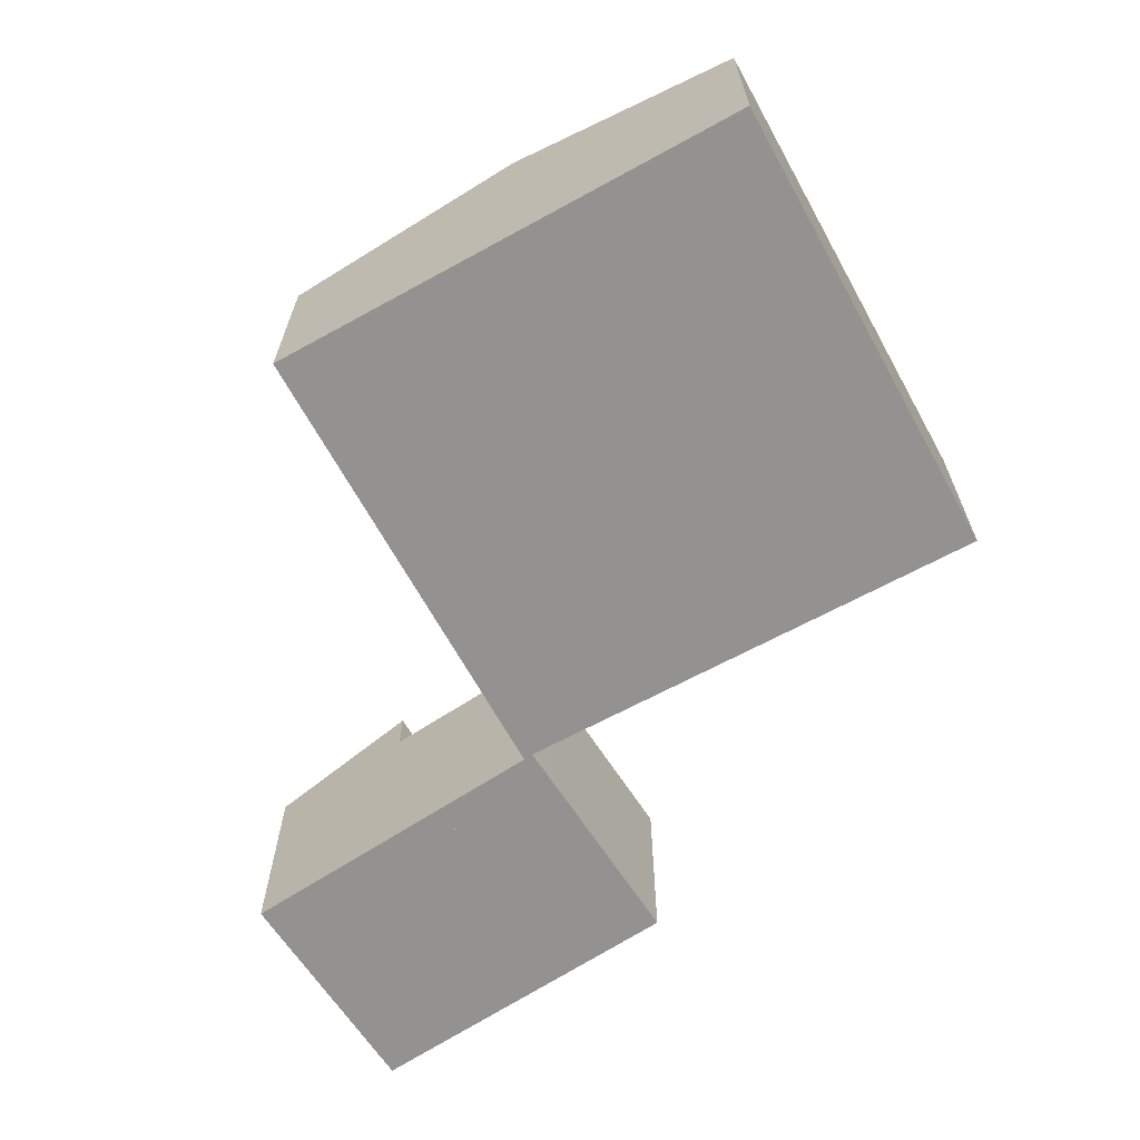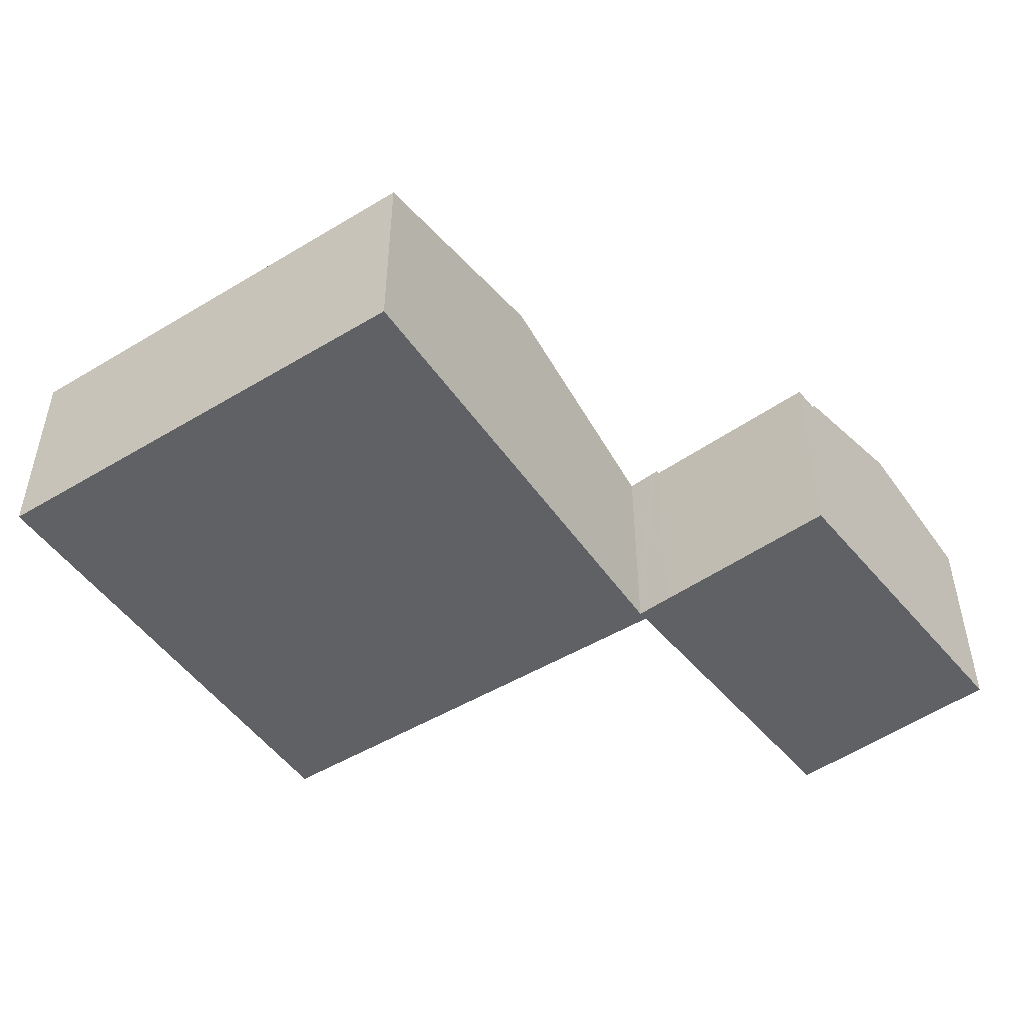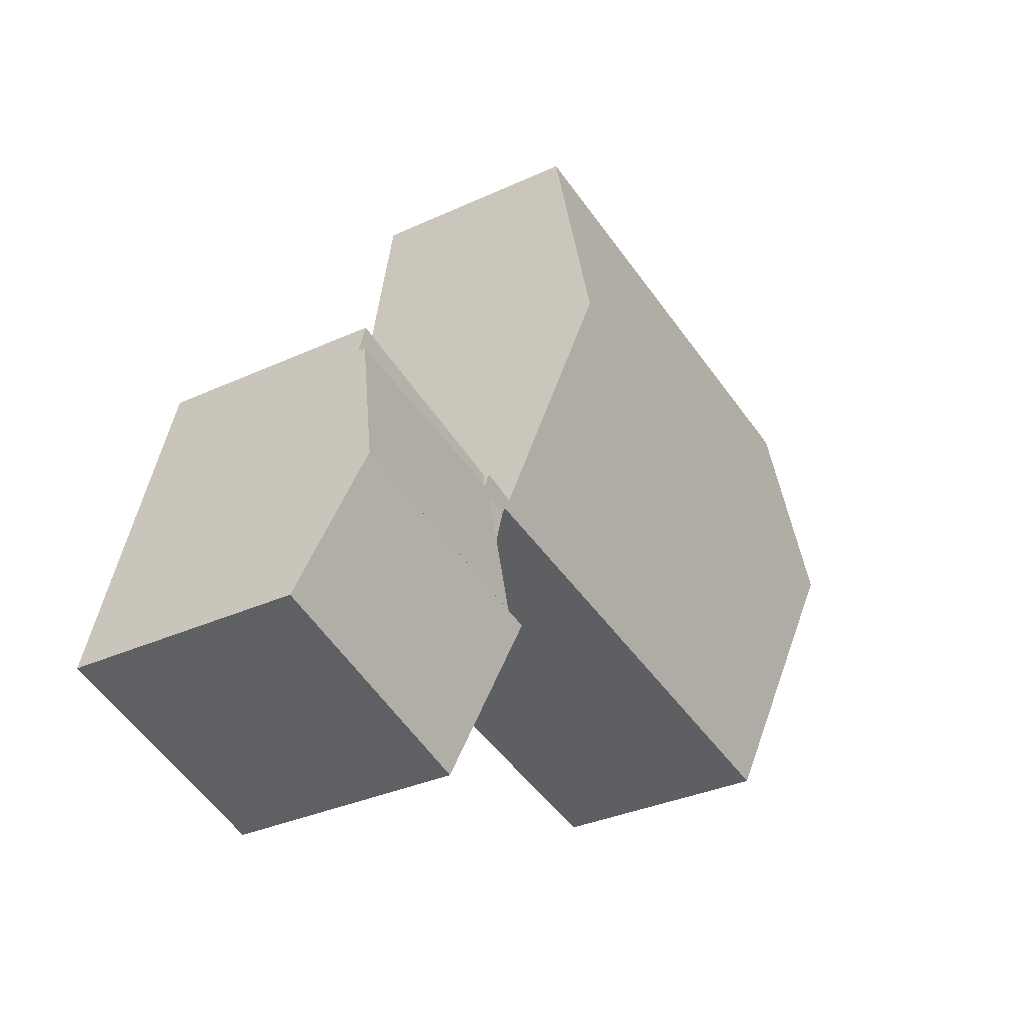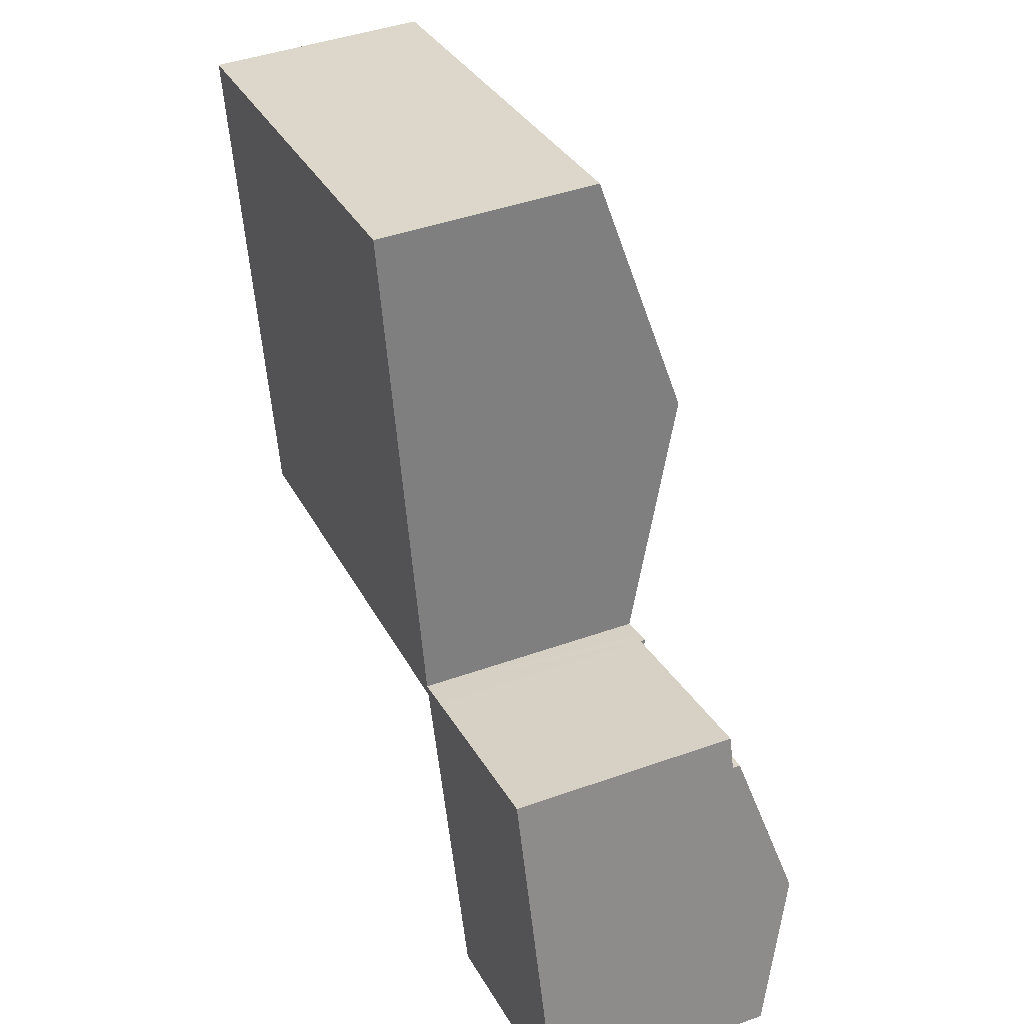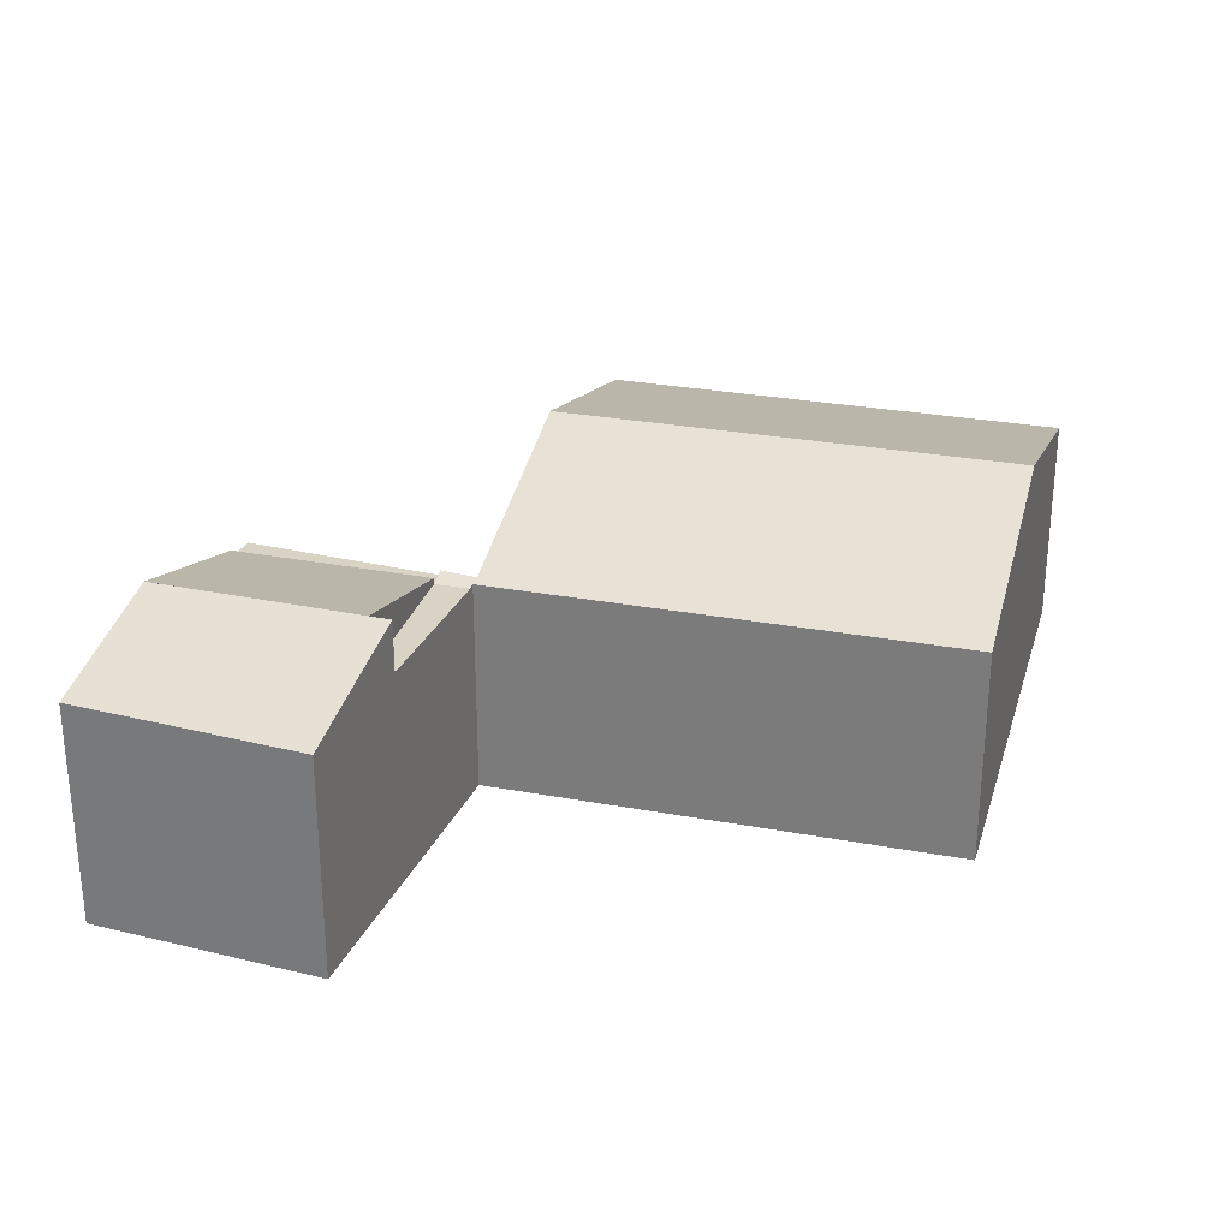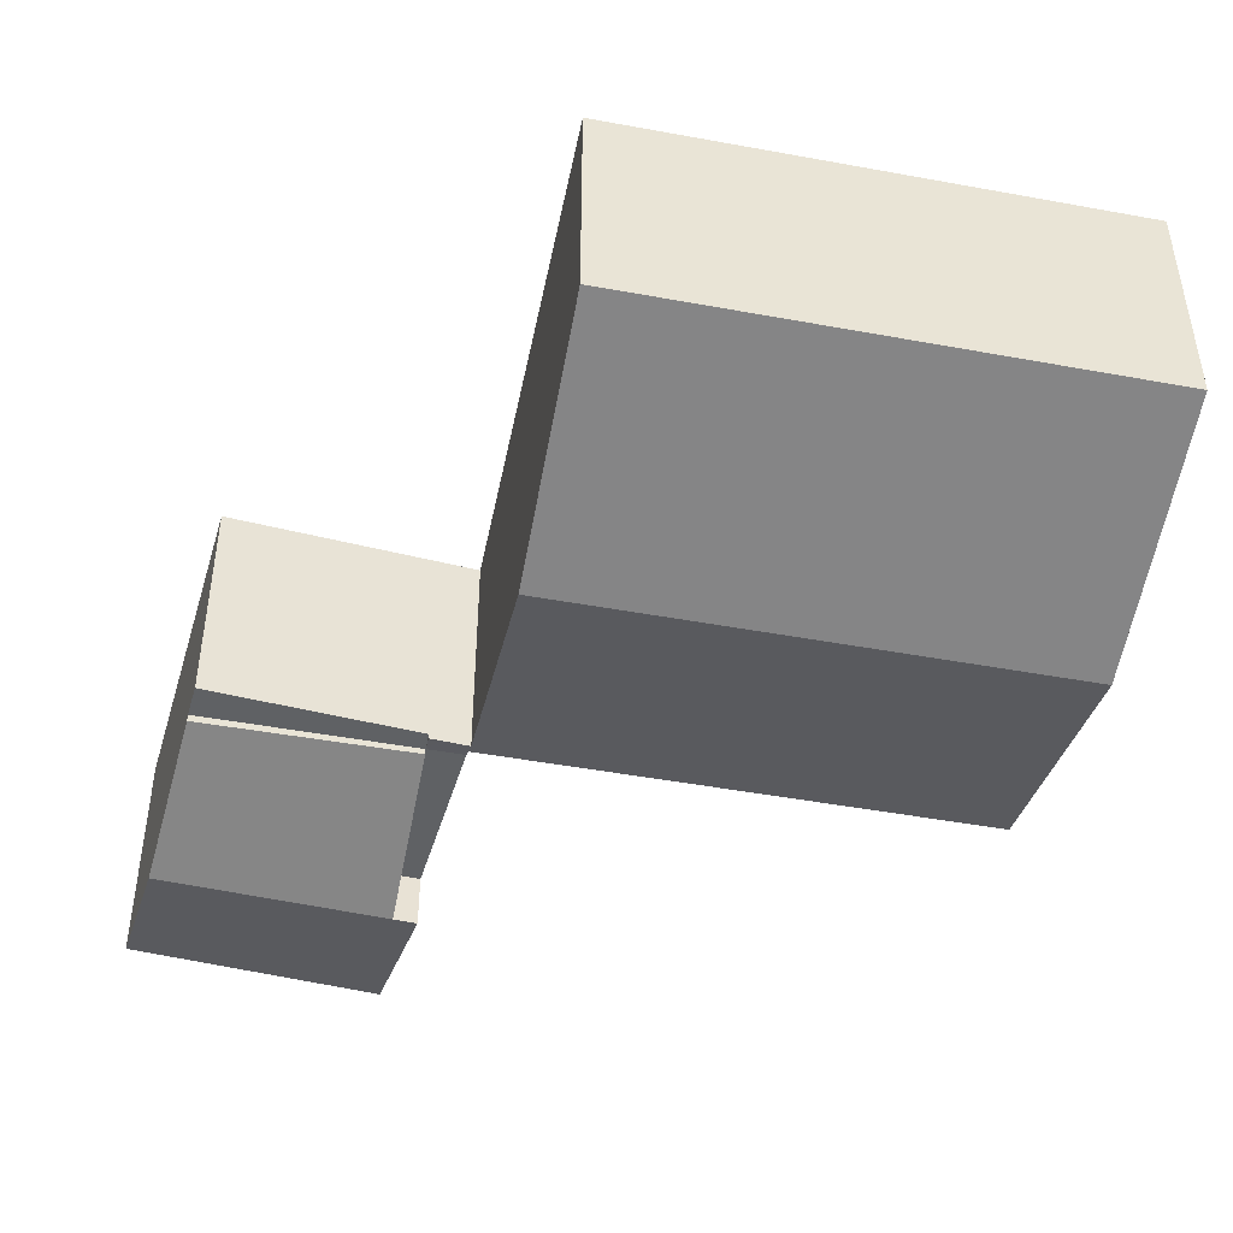
<metadata>
{"format":"obj","ext":"obj","renderer":"f3d","projection":"perspective","resolution":1024,"background":"white","views":[{"elev":-66.4,"azim":-72.9,"up":"+Y"},{"elev":-49.2,"azim":21.9,"up":"+Y"},{"elev":-31.9,"azim":123.3,"up":"+Z"},{"elev":43.4,"azim":67.1,"up":"+Z"},{"elev":28.3,"azim":-176.2,"up":"+Y"},{"elev":43.3,"azim":-180.0,"up":"+Z"}]}
</metadata>
<code>
v  13.19 3.664 -5.72
v  10.5 4.391 -9.031
v  9.951 3.644 -6.399
v  13.9 4.371 -8.166
v  10.15 4.392 -9.12
v  11.03 3.672 -11.56
v  10.88 3.671 -11.61
v  14.59 3.691 -10.52
v  10.15 5.584e-16 -9.12
v  10.5 5.53e-16 -9.031
v  13.19 3.502e-16 -5.72
v  9.951 3.918e-16 -6.399
v  10.88 7.109e-16 -11.61
v  14.59 6.439e-16 -10.52
v  13.9 5e-16 -8.166
v  11.03 7.082e-16 -11.56
v  9.951 3.545 -6.399
v  9.482 3.545 -6.838
v  9.388 3.545 -6.516
v  10.5 3.545 -9.031
v  10.15 3.545 -9.12
v  0.84 4.691 -4.015
v  5.177 3.572 -7.297
v  1.68 3.572 -8.03
v  8.535 4.691 -2.402
v  9.31 3.615 -6.27
v  9.36 3.572 -6.42
v  9.726 3.624 -6.148
v  9.889 3.628 -6.102
v  0 3.572 2.187e-16
v  7.73 3.572 1.62
v  9.889 3.736e-16 -6.102
v  7.73 -9.92e-17 1.62
v  8.535 1.471e-16 -2.402
v  9.31 3.839e-16 -6.27
v  9.36 3.931e-16 -6.42
v  5.177 4.468e-16 -7.297
v  1.68 4.917e-16 -8.03
v  9.482 4.187e-16 -6.838
v  9.388 3.99e-16 -6.516
v  0.84 2.458e-16 -4.015
v  0 0 0
v  9.726 3.765e-16 -6.148
v  9.889 3.545 -6.102
v  13.19 3.545 -5.72
v  13.04 3.545 -5.202
v  13.04 3.185e-16 -5.202
g defaultobject
f 1 2 3
f 2 1 4
f 5 6 7
f 6 5 8
f 8 5 4
f 4 5 2
f 9 2 5
f 2 9 10
f 3 11 1
f 11 3 12
f 10 3 2
f 3 10 12
f 7 9 5
f 9 7 13
f 11 4 1
f 4 11 8
f 8 11 14
f 14 11 15
f 14 6 8
f 6 14 16
f 6 16 7
f 7 16 13
f 12 15 11
f 15 12 10
f 15 10 14
f 14 10 9
f 14 9 16
f 16 9 13
f 17 18 19
f 18 17 20
f 18 20 21
f 22 23 24
f 23 22 25
f 23 25 26
f 26 27 23
f 27 26 28
f 27 28 19
f 19 28 17
f 17 28 29
f 30 25 22
f 25 30 31
f 32 17 29
f 17 32 12
f 17 12 10
f 10 20 17
f 33 25 31
f 25 33 34
f 25 34 26
f 26 34 35
f 10 21 20
f 21 10 9
f 36 23 27
f 23 36 37
f 23 37 24
f 24 37 38
f 9 18 21
f 18 9 19
f 19 9 27
f 27 9 39
f 27 39 36
f 36 39 40
f 38 22 24
f 22 38 41
f 22 41 30
f 30 41 42
f 42 31 30
f 31 42 33
f 35 28 26
f 28 35 29
f 29 35 32
f 32 35 43
f 41 33 42
f 33 41 38
f 33 38 37
f 33 37 34
f 34 37 35
f 35 37 36
f 35 36 43
f 43 36 40
f 43 40 39
f 43 39 9
f 43 9 32
f 32 9 12
f 12 9 10
f 44 45 17
f 45 44 46
f 32 46 44
f 46 32 47
f 47 45 46
f 45 47 11
f 11 17 45
f 17 11 12
f 12 44 17
f 44 12 32
f 32 11 47
f 11 32 12

</code>
